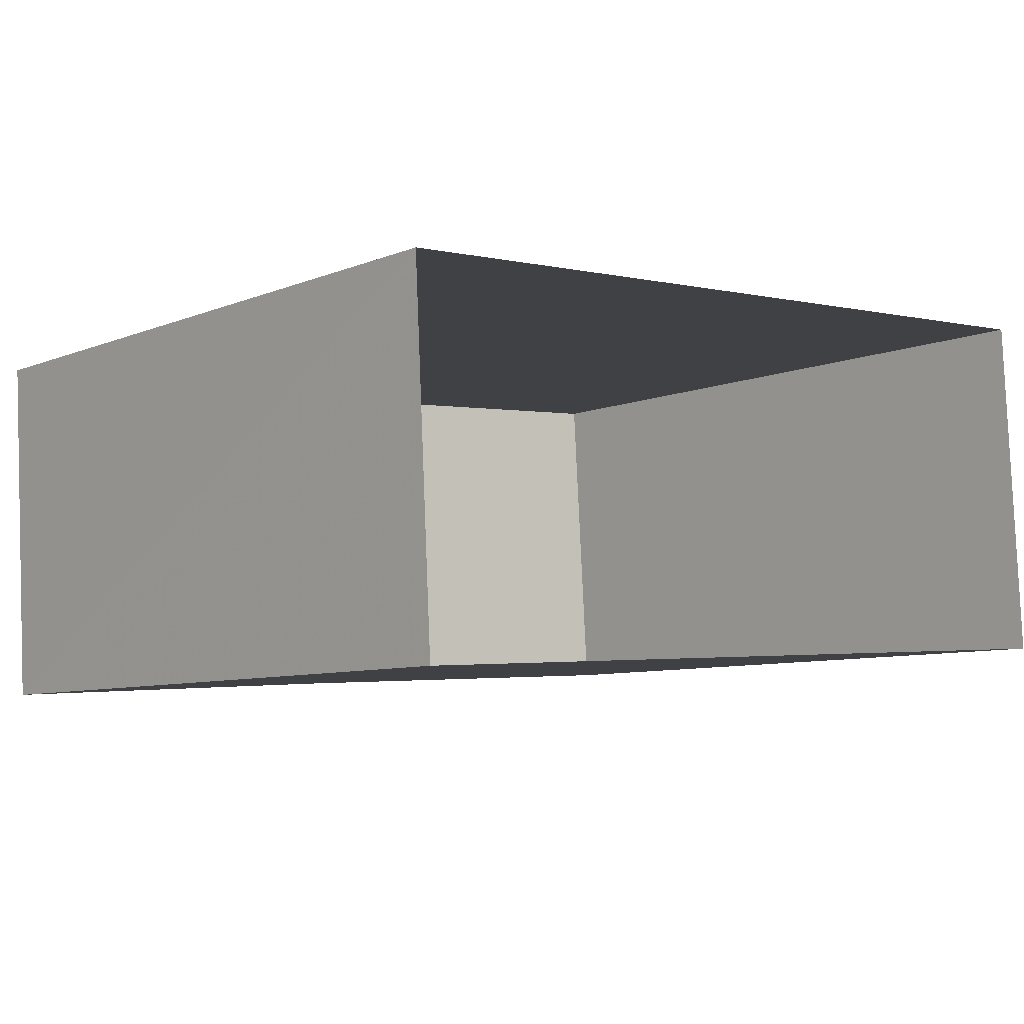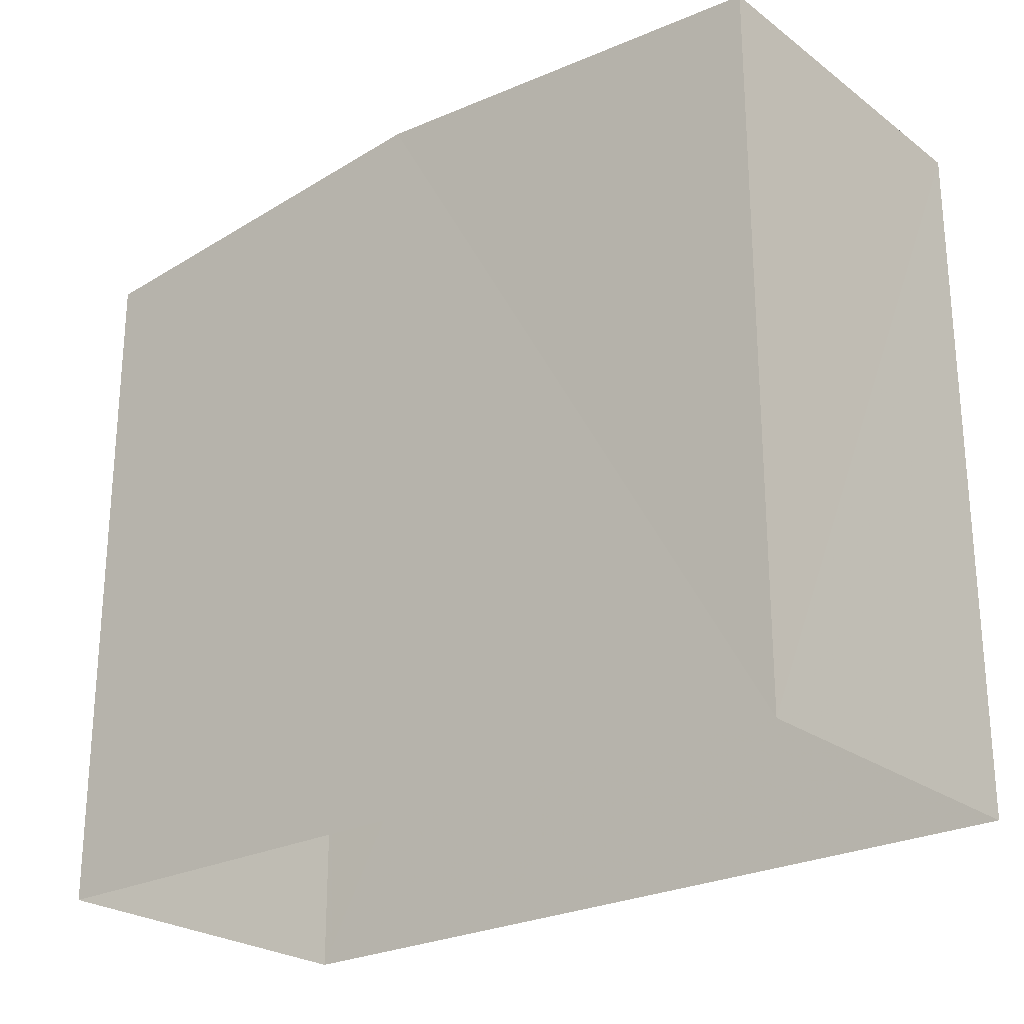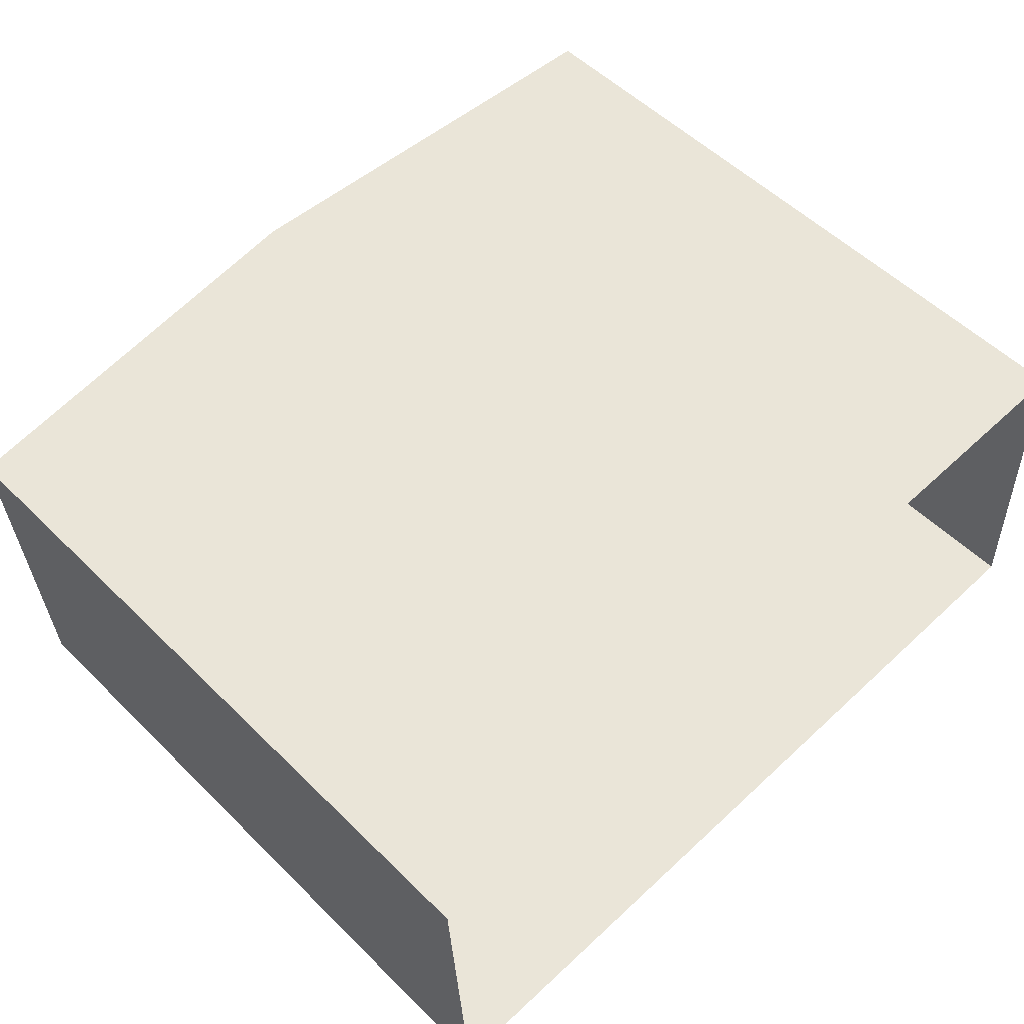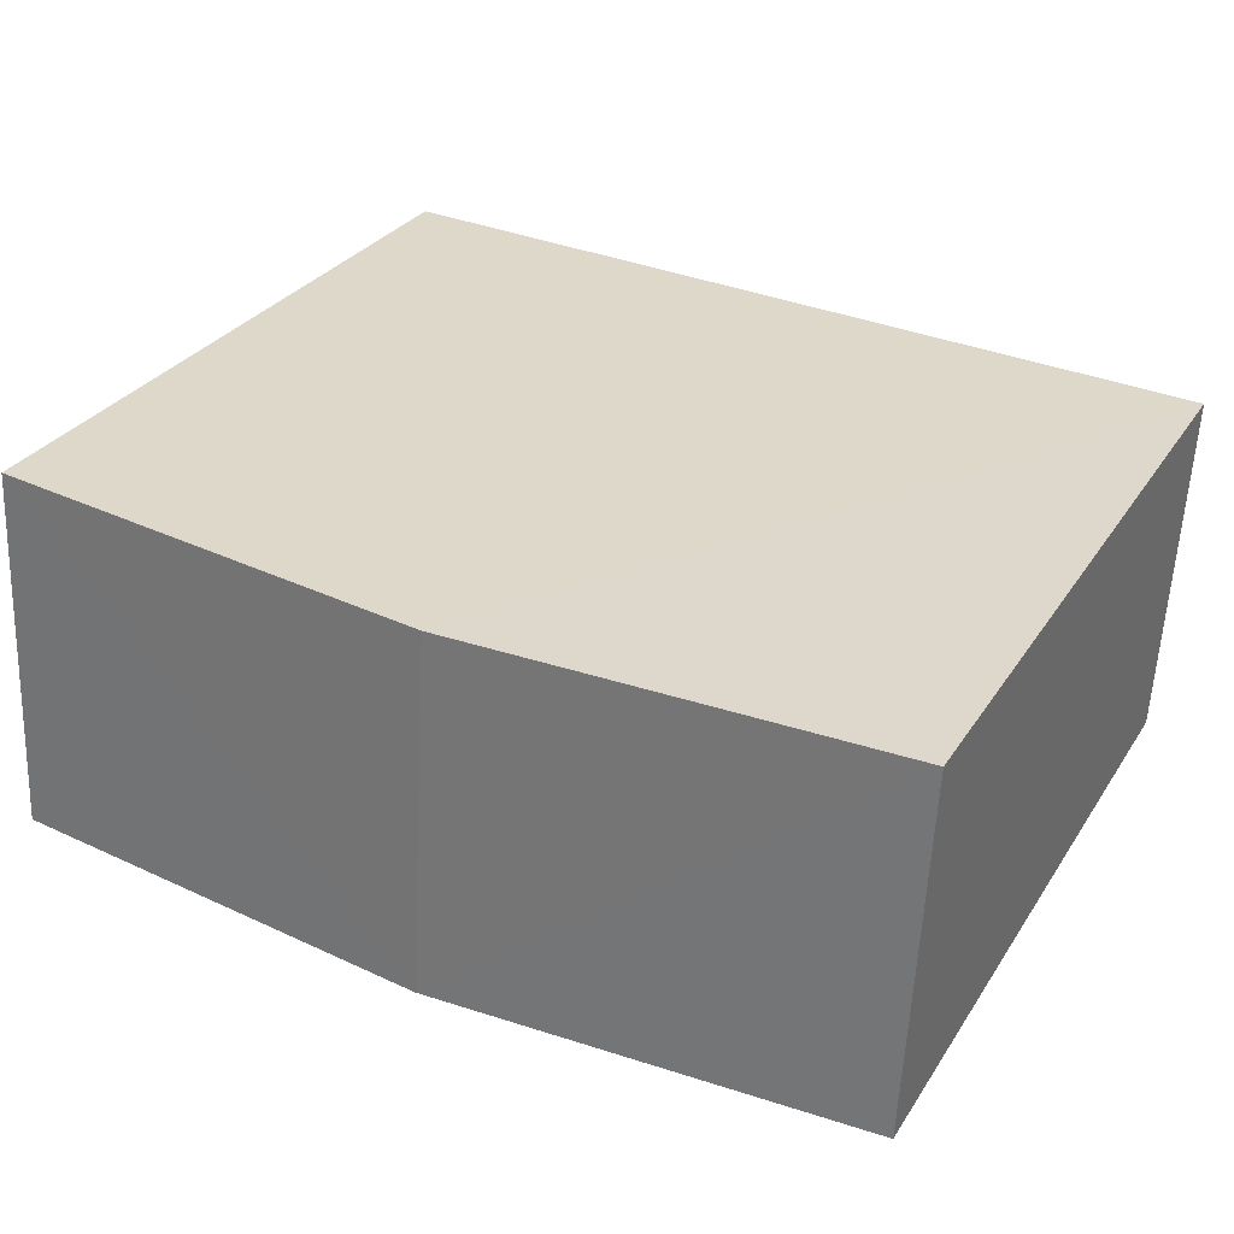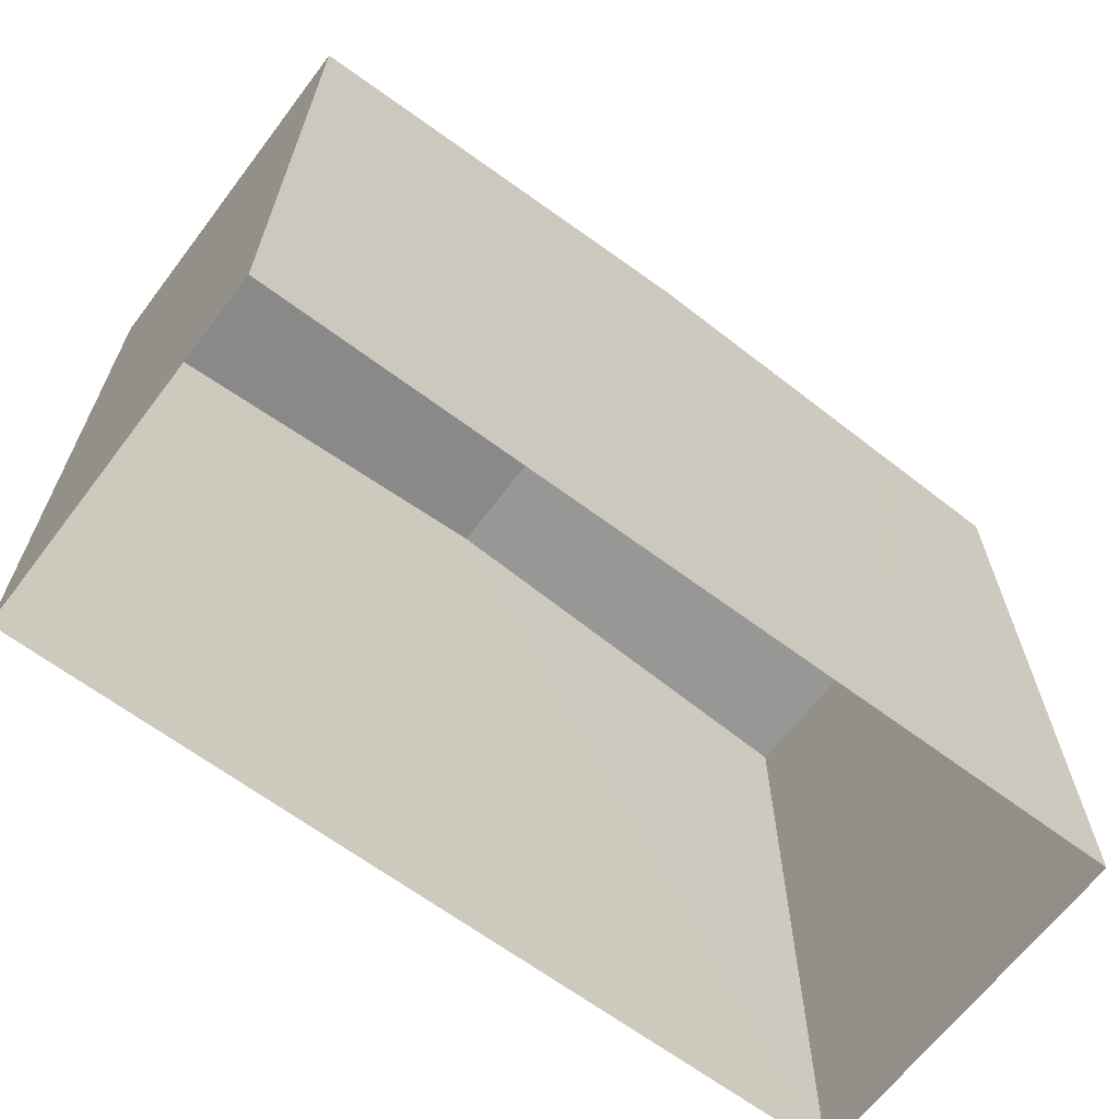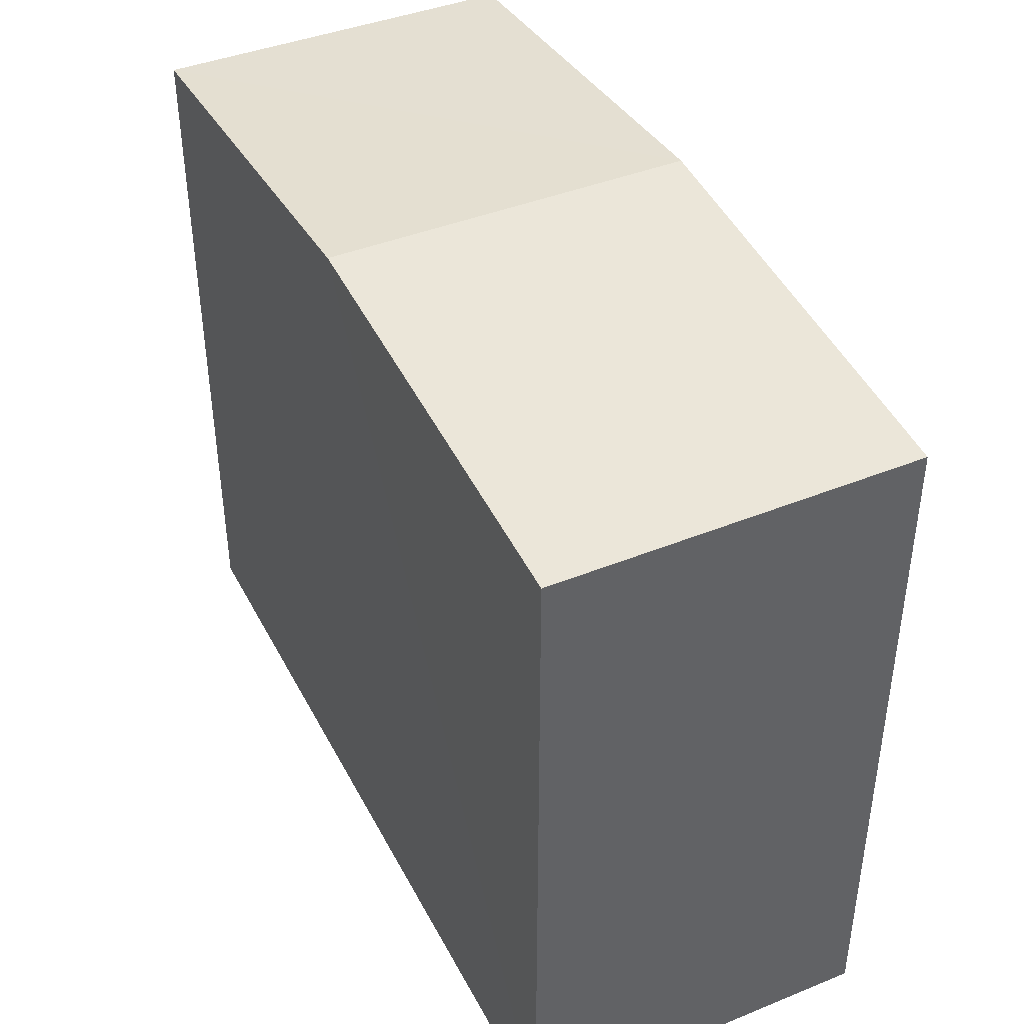
<metadata>
{"format":"obj","ext":"obj","renderer":"f3d","projection":"perspective","resolution":1024,"background":"white","views":[{"elev":-7.5,"azim":138.6,"up":"+Y"},{"elev":-24.8,"azim":-143.5,"up":"+Z"},{"elev":53.6,"azim":136.2,"up":"+Y"},{"elev":29.4,"azim":26.6,"up":"+Y"},{"elev":-65.6,"azim":-40.4,"up":"+Z"},{"elev":42.1,"azim":-119.2,"up":"+Z"}]}
</metadata>
<code>
v -3.729e+05 -1.057e+05 22.01
v -3.729e+05 -1.057e+05 22.01
v -3.729e+05 -1.057e+05 22.01
v -3.729e+05 -1.057e+05 22.01
v -3.729e+05 -1.057e+05 30.21
v -3.729e+05 -1.057e+05 29.82
v -3.729e+05 -1.057e+05 30.21
v -3.729e+05 -1.057e+05 29.82
v -3.729e+05 -1.057e+05 29.82
v -3.729e+05 -1.057e+05 29.82
f 1 2 3
f 4 1 3
f 5 6 7
f 5 8 6
f 9 10 5
f 7 9 5
f 6 1 7
f 1 4 7
f 4 9 7
f 8 2 1
f 6 8 1
f 10 3 5
f 3 2 5
f 2 8 5
f 10 4 3
f 10 9 4

</code>
